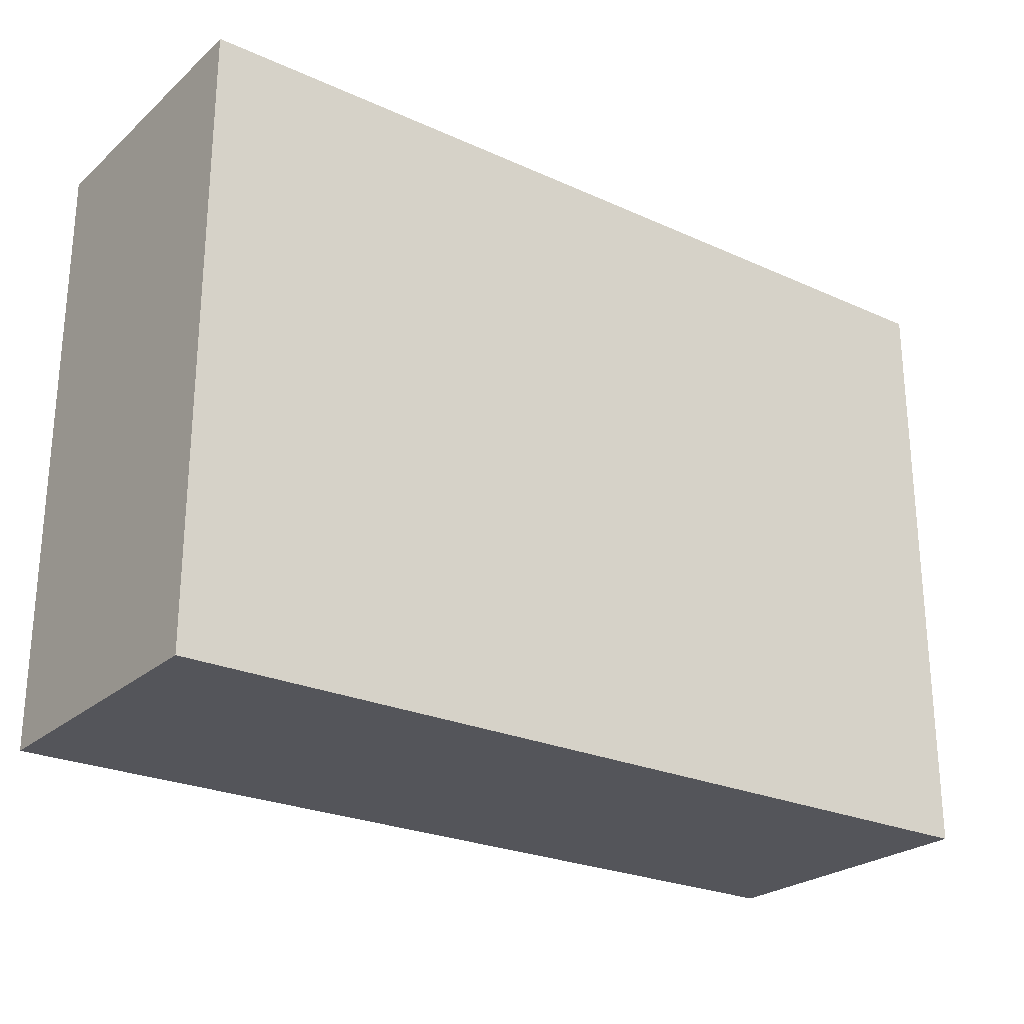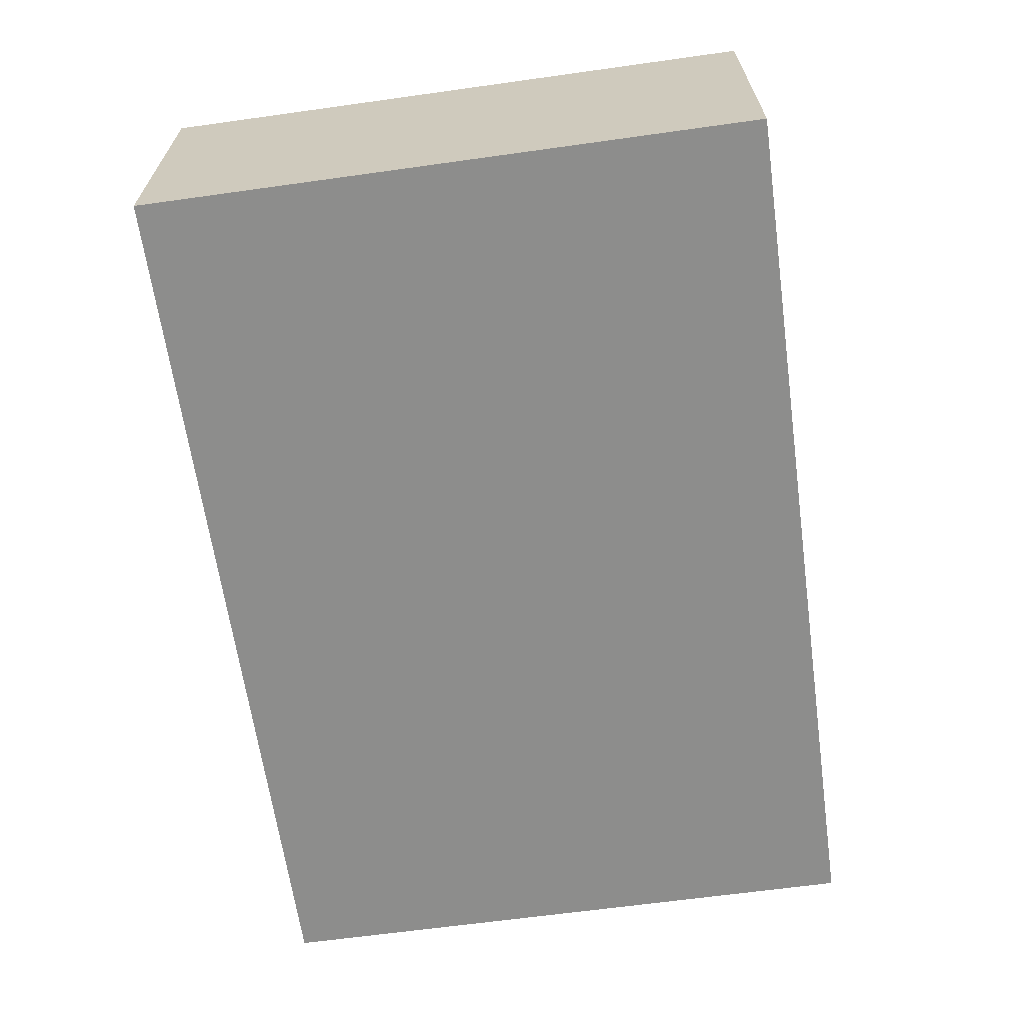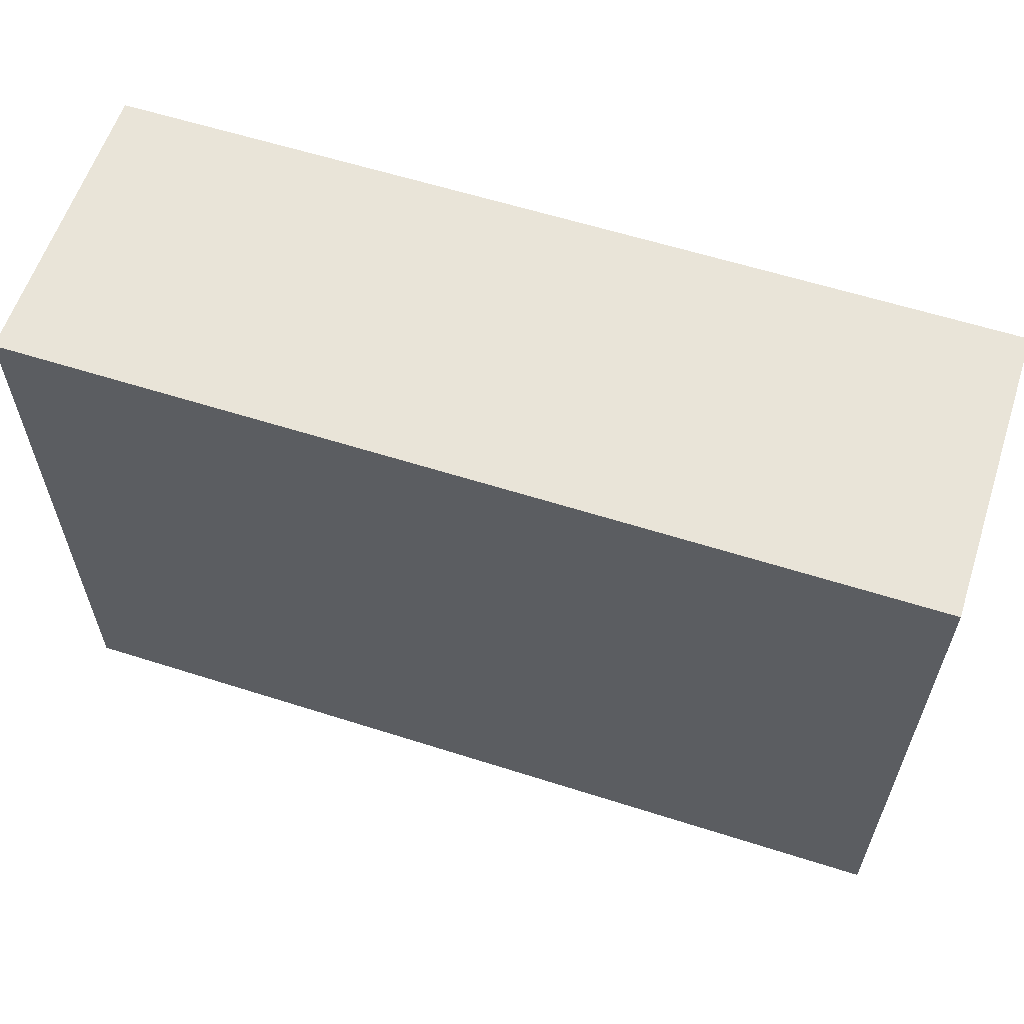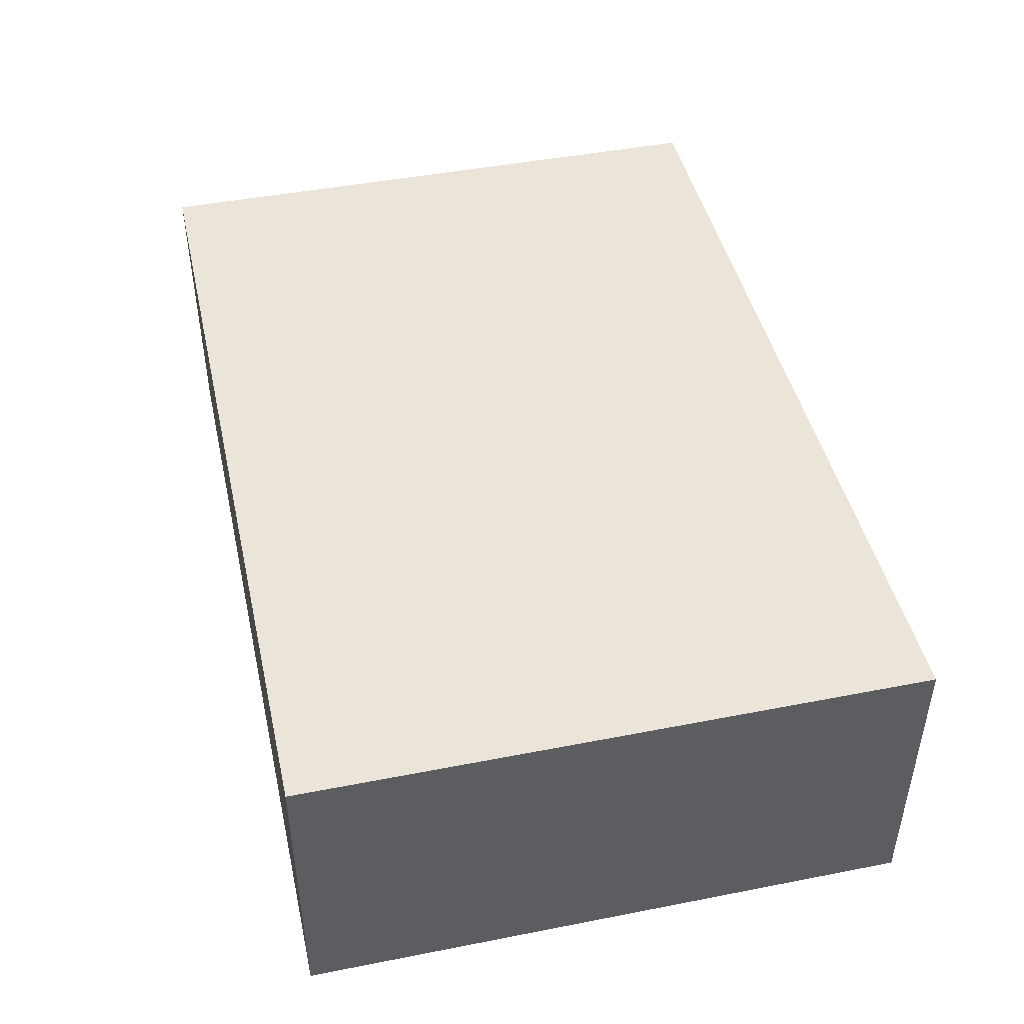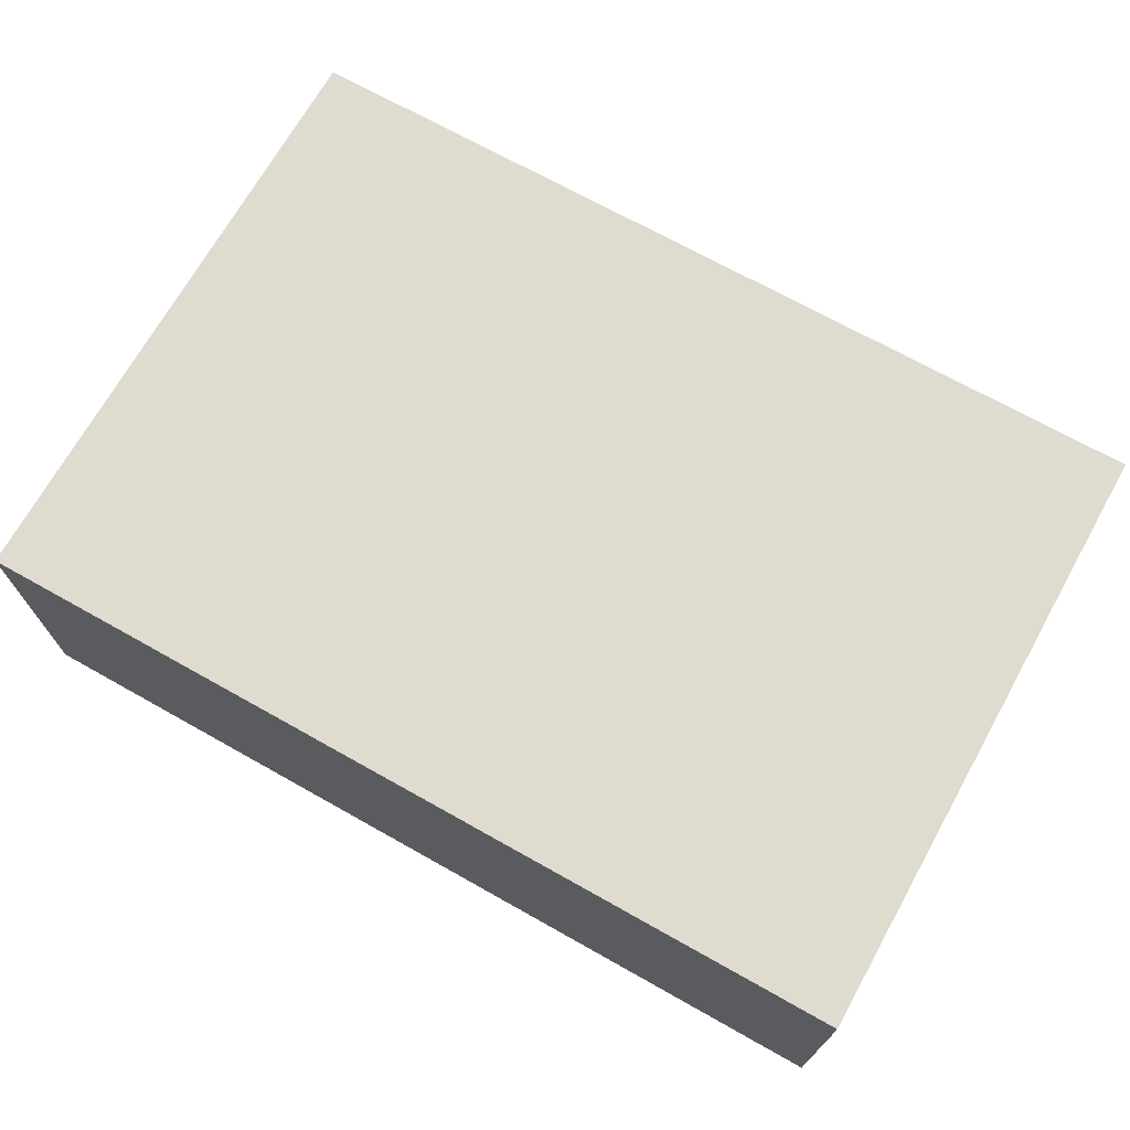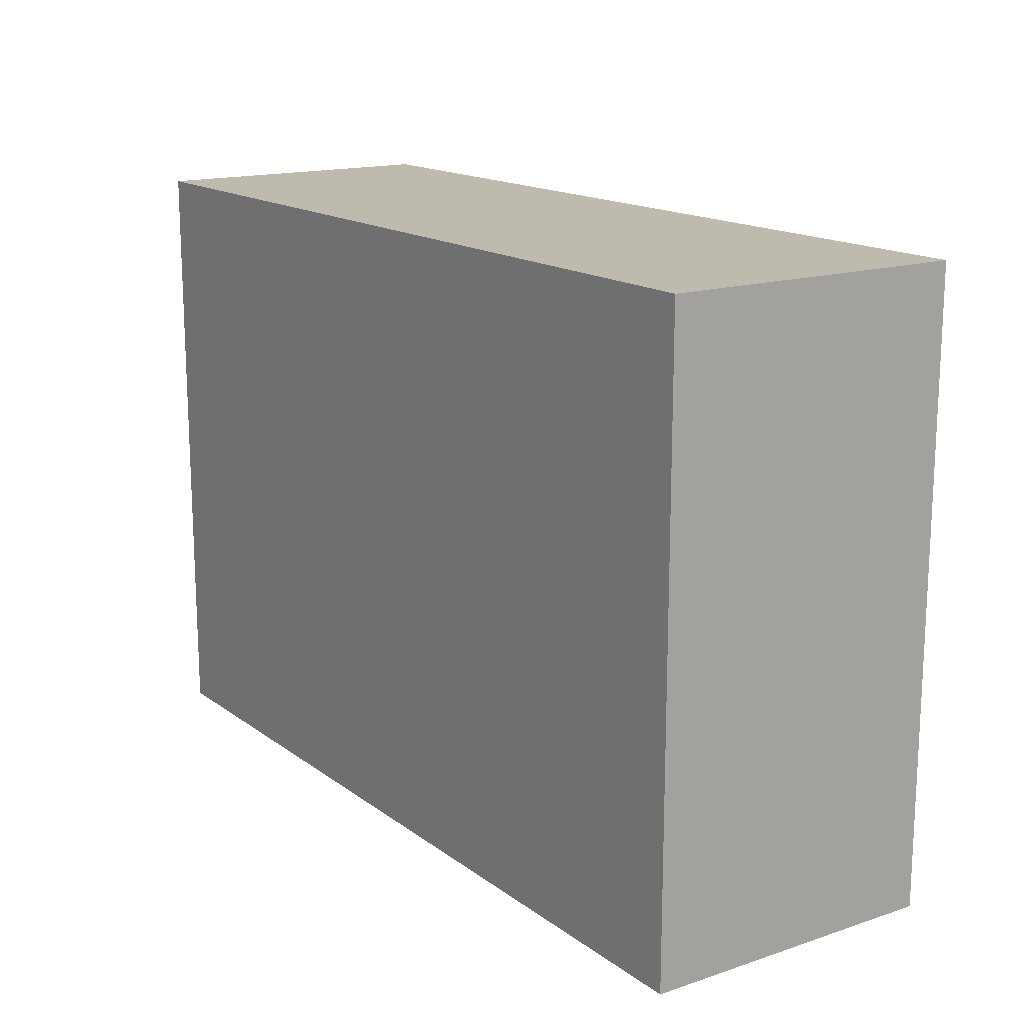
<metadata>
{"format":"obj","ext":"obj","renderer":"f3d","projection":"perspective","resolution":1024,"background":"white","views":[{"elev":-25.0,"azim":143.8,"up":"+Z"},{"elev":-64.5,"azim":98.0,"up":"+Y"},{"elev":59.8,"azim":18.1,"up":"+Z"},{"elev":45.4,"azim":77.3,"up":"+Y"},{"elev":70.4,"azim":-150.7,"up":"+Y"},{"elev":15.8,"azim":-124.4,"up":"+Z"}]}
</metadata>
<code>
g body_1
v 0 0.0254 0
v 0 0 0
v 0 0 0.05202
v 0 0.0254 0.05202
v 0 0.0254 0.05202
v 0 0 0.05202
v 0.07569 0 0.05202
v 0.07569 0.0254 0.05202
v 0.07569 0.0254 0.05202
v 0.07569 0 0.05202
v 0.07569 0 0
v 0.07569 0.0254 0
v 0.07569 0.0254 0
v 0.07569 0 0
v 0 0 0
v 0 0.0254 0
v 0.07569 0.0254 0
v 0 0.0254 0
v 0 0.0254 0.05202
v 0.07569 0.0254 0.05202
v 0.07569 0 0.05202
v 0 0 0.05202
v 0 0 0
v 0.07569 0 0
f 3 1 2
f 1 3 4
f 7 5 6
f 5 7 8
f 11 9 10
f 9 11 12
f 13 15 16
f 15 13 14
f 17 19 20
f 19 17 18
f 23 21 22
f 21 23 24

</code>
